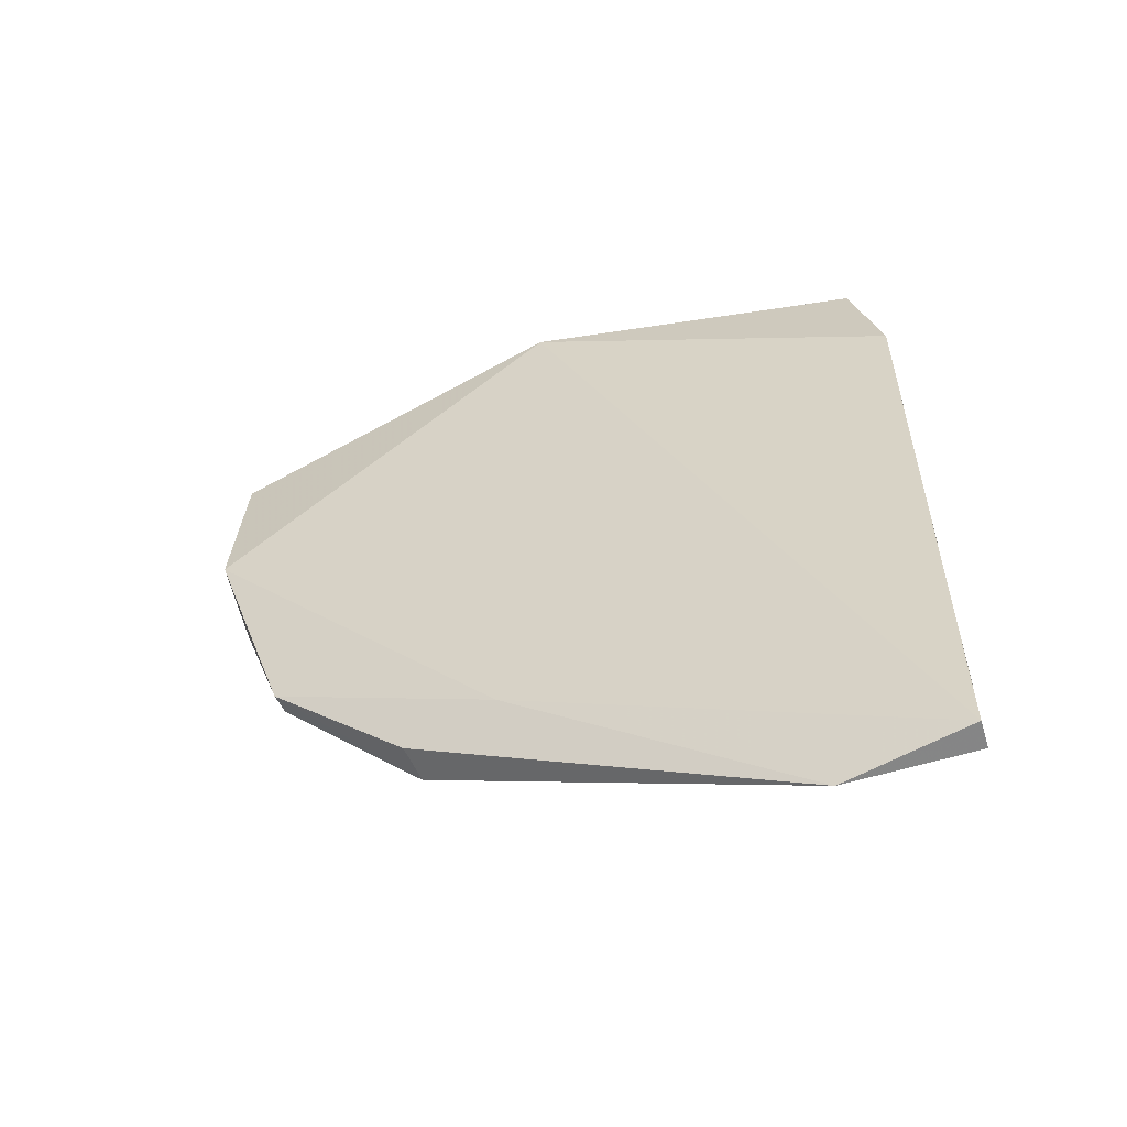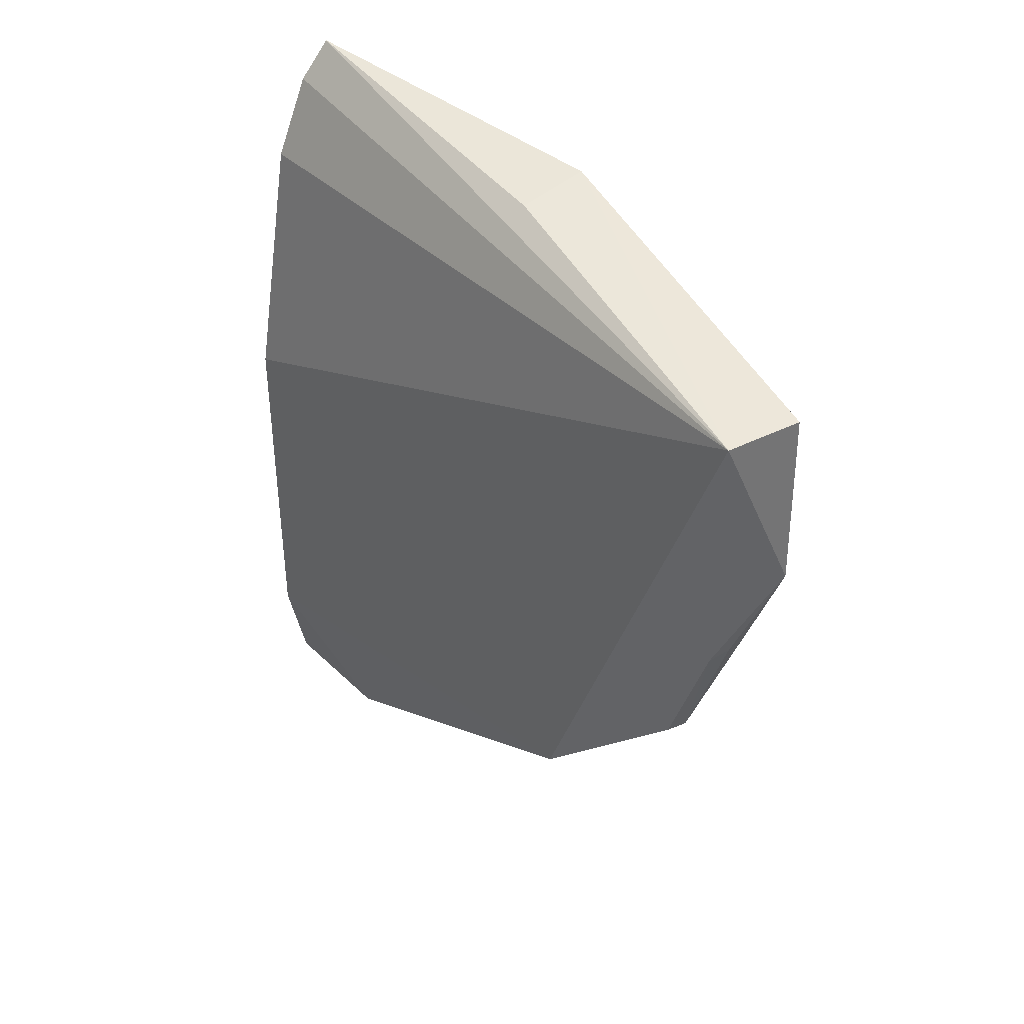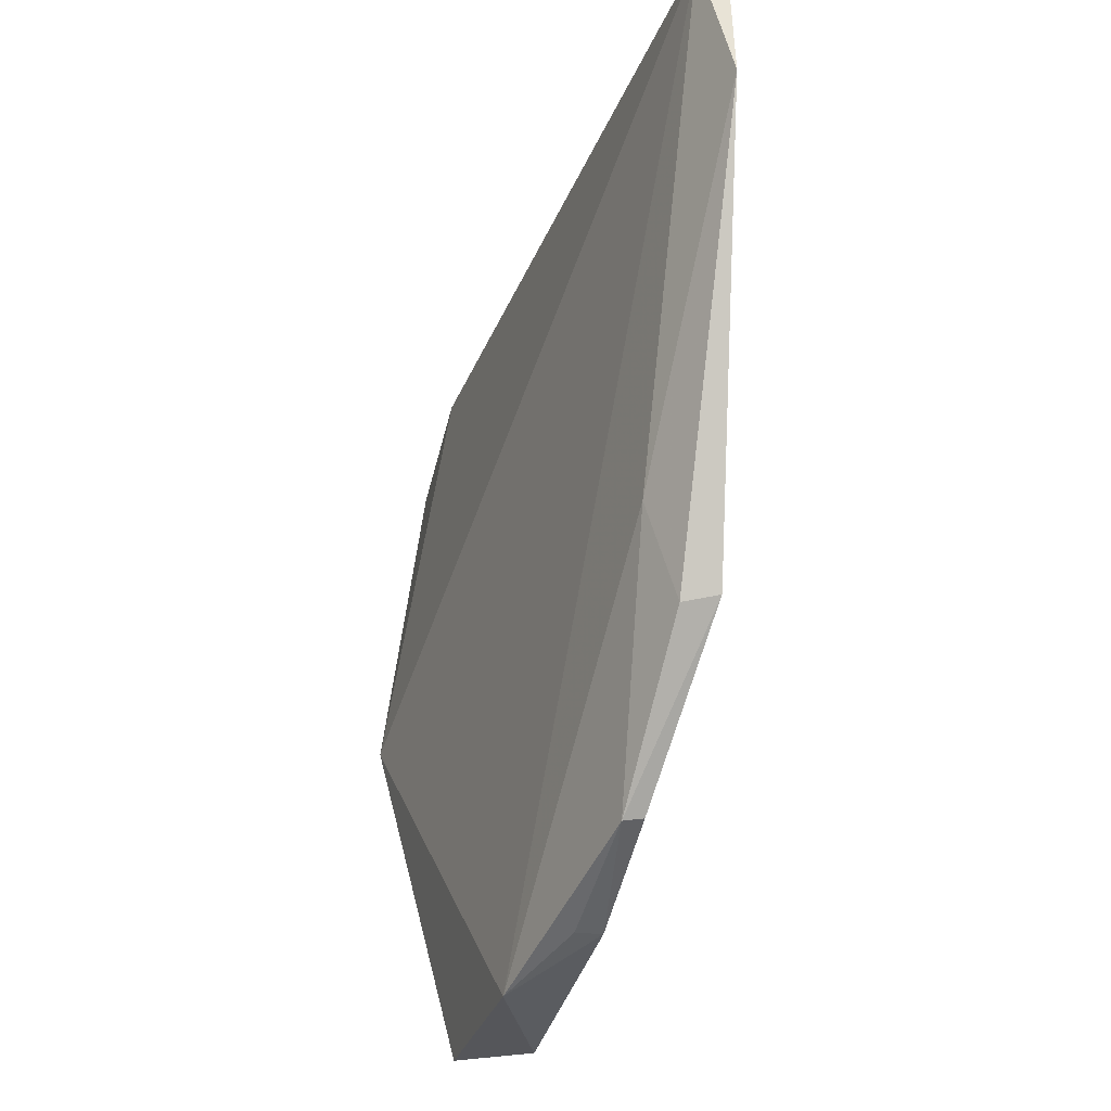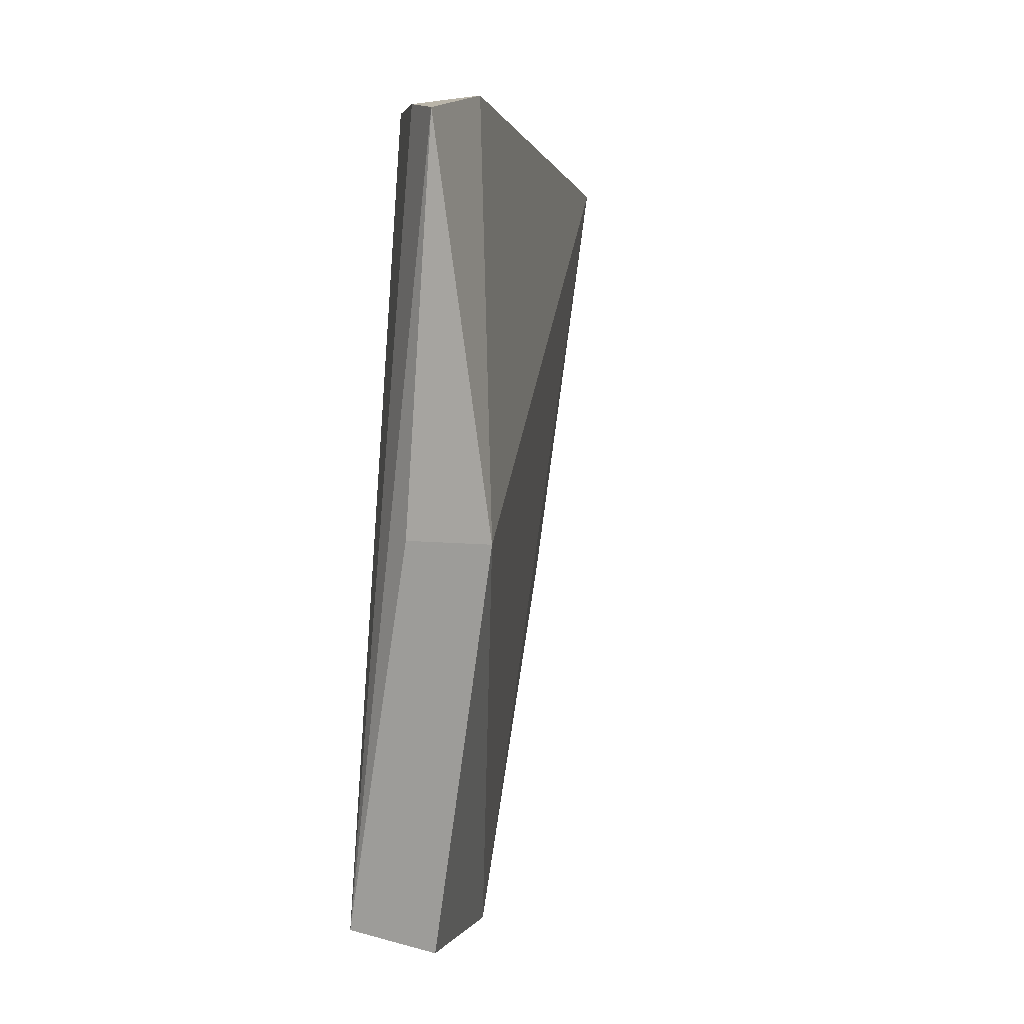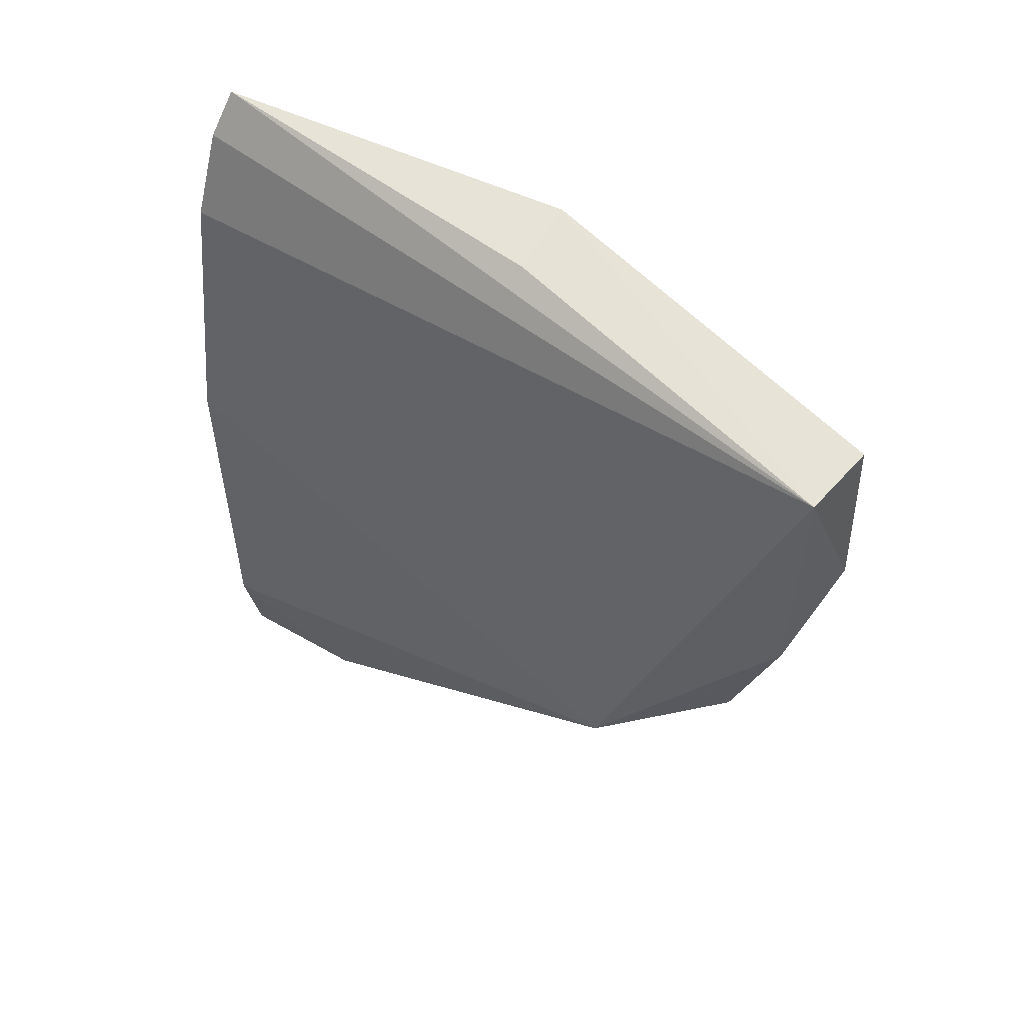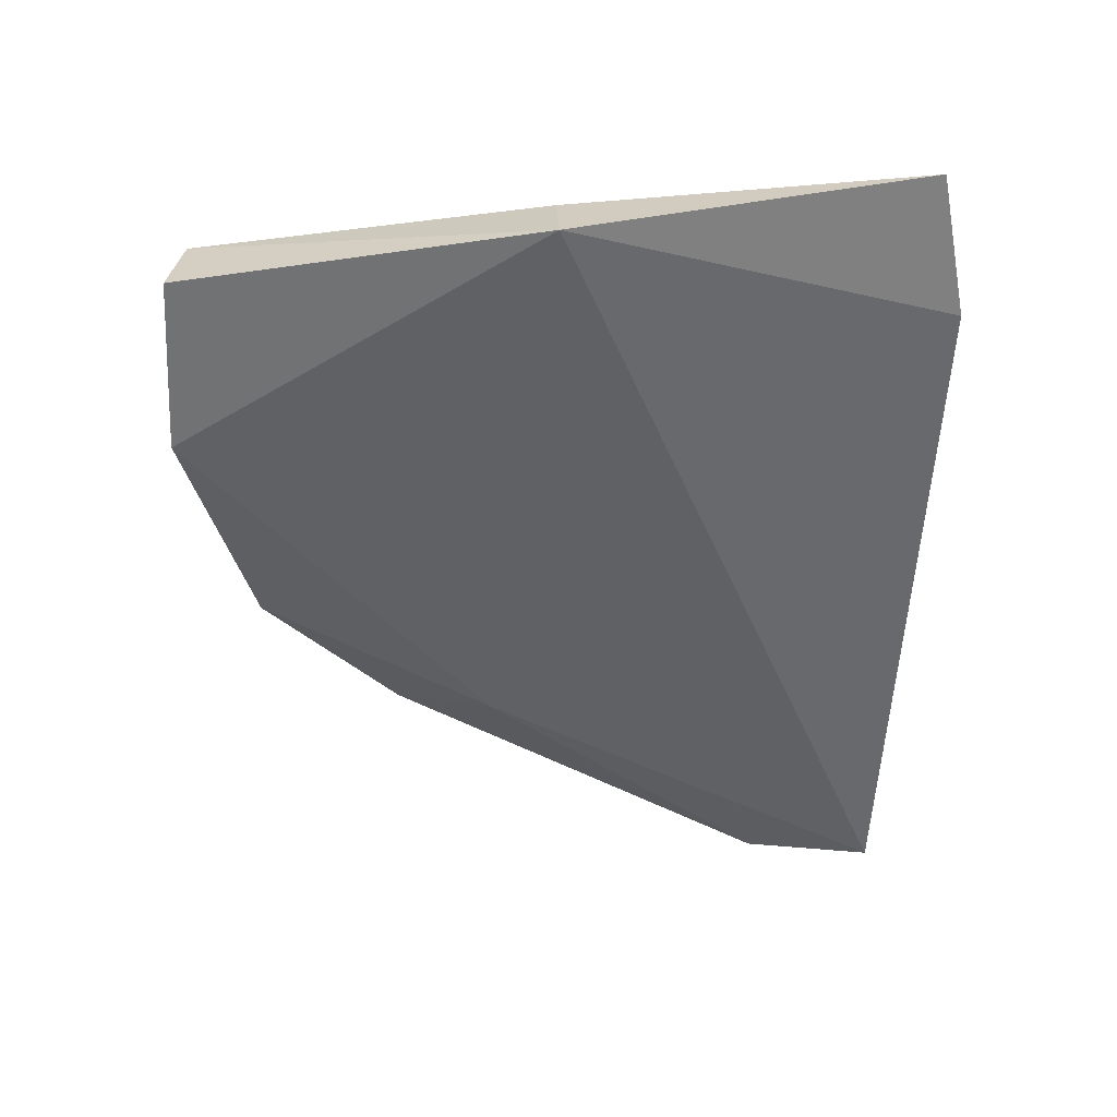
<metadata>
{"format":"obj","ext":"obj","renderer":"f3d","projection":"perspective","resolution":1024,"background":"white","views":[{"elev":-63.5,"azim":-75.9,"up":"+Y"},{"elev":40.2,"azim":137.5,"up":"+Y"},{"elev":-34.2,"azim":-14.0,"up":"+Z"},{"elev":3.1,"azim":-165.0,"up":"+Z"},{"elev":54.6,"azim":119.6,"up":"+Y"},{"elev":31.9,"azim":-93.6,"up":"+Y"}]}
</metadata>
<code>
v 0.03484 0.105 0.08867
v 0.04244 0.04437 0.08828
v 0.04152 0.09975 0.0279
v 0.03484 0.09978 0.02658
v 0.02865 0.1061 0.05763
v 0.04411 0.05412 0.04424
v 0.04222 0.07645 0.08847
v 0.03819 0.03582 0.08806
v 0.03238 0.1084 0.08797
v 0.0397 0.06568 0.03159
v 0.03232 0.0962 0.09032
v 0.03789 0.09811 0.0889
v 0.04075 0.03543 0.07699
v 0.03525 0.1054 0.05774
v 0.03544 0.08459 0.02574
v 0.04134 0.07702 0.02812
v 0.04063 0.03593 0.08818
v 0.04109 0.05459 0.04342
v 0.03859 0.05471 0.05188
v 0.04145 0.06572 0.03203
v 0.03908 0.07691 0.02796
f 5 3 4
f 7 6 3
f 7 2 6
f 9 1 3
f 11 2 7
f 11 1 9
f 11 9 5
f 11 5 8
f 12 7 3
f 12 3 1
f 12 11 7
f 12 1 11
f 13 6 2
f 14 9 3
f 14 3 5
f 14 5 9
f 15 4 3
f 15 5 4
f 15 8 5
f 16 3 6
f 16 15 3
f 17 11 8
f 17 2 11
f 17 13 2
f 17 8 13
f 18 10 6
f 18 6 13
f 19 15 10
f 19 8 15
f 19 10 18
f 19 18 13
f 19 13 8
f 20 16 6
f 20 6 10
f 20 10 16
f 21 16 10
f 21 10 15
f 21 15 16

</code>
